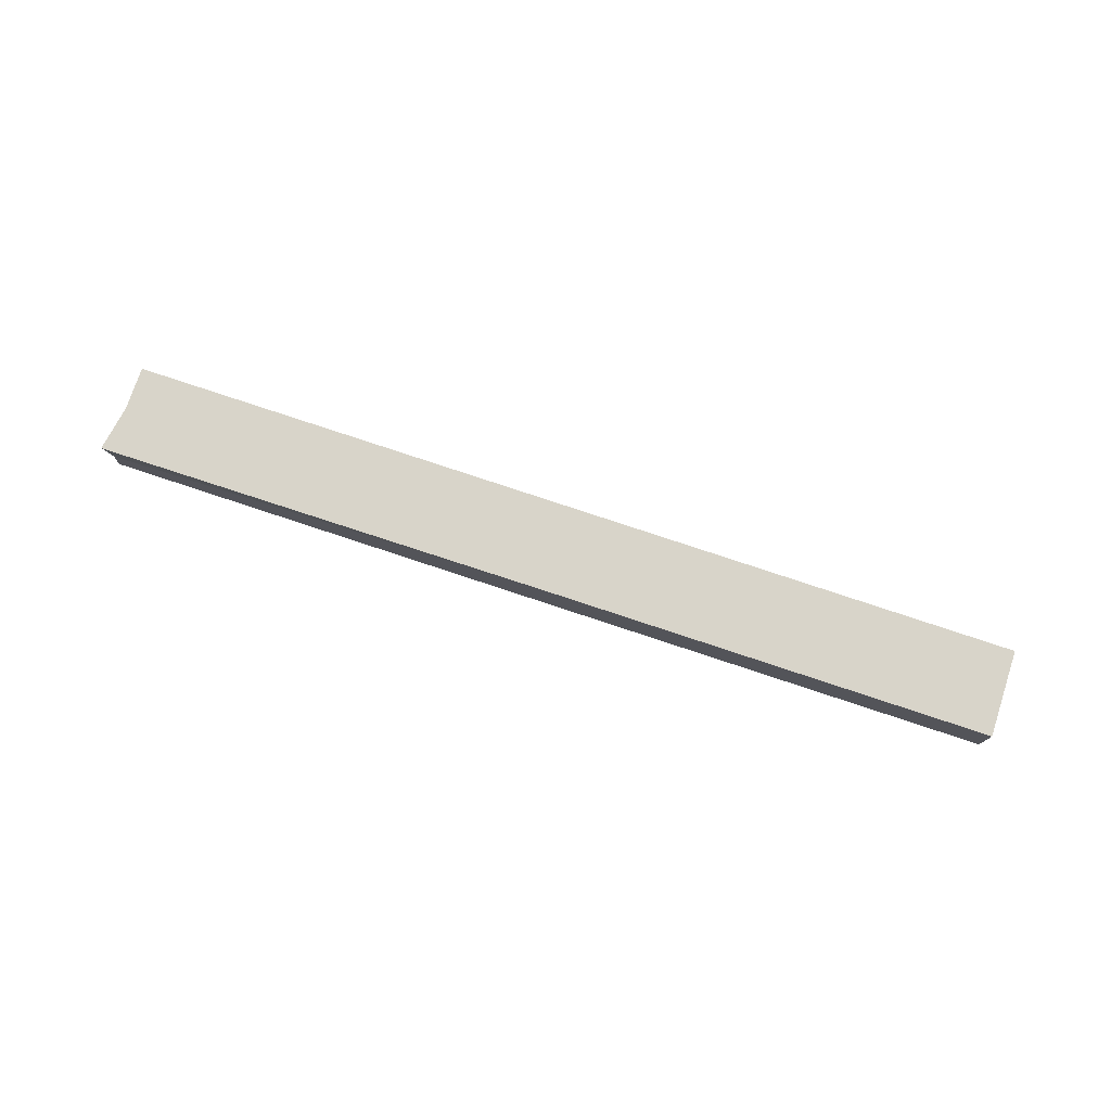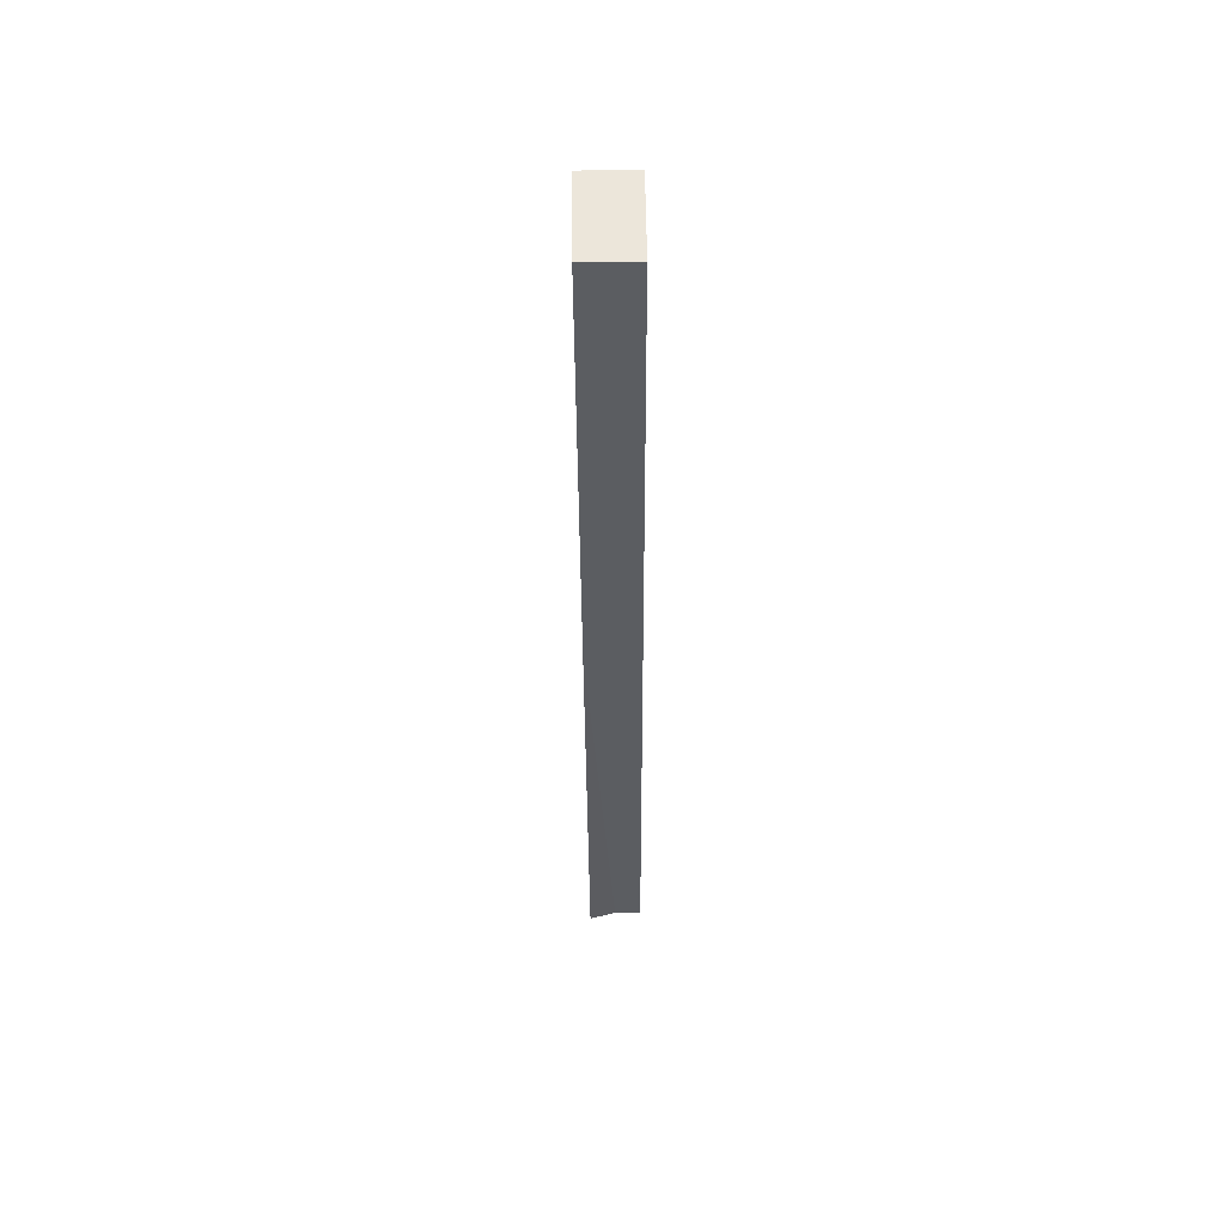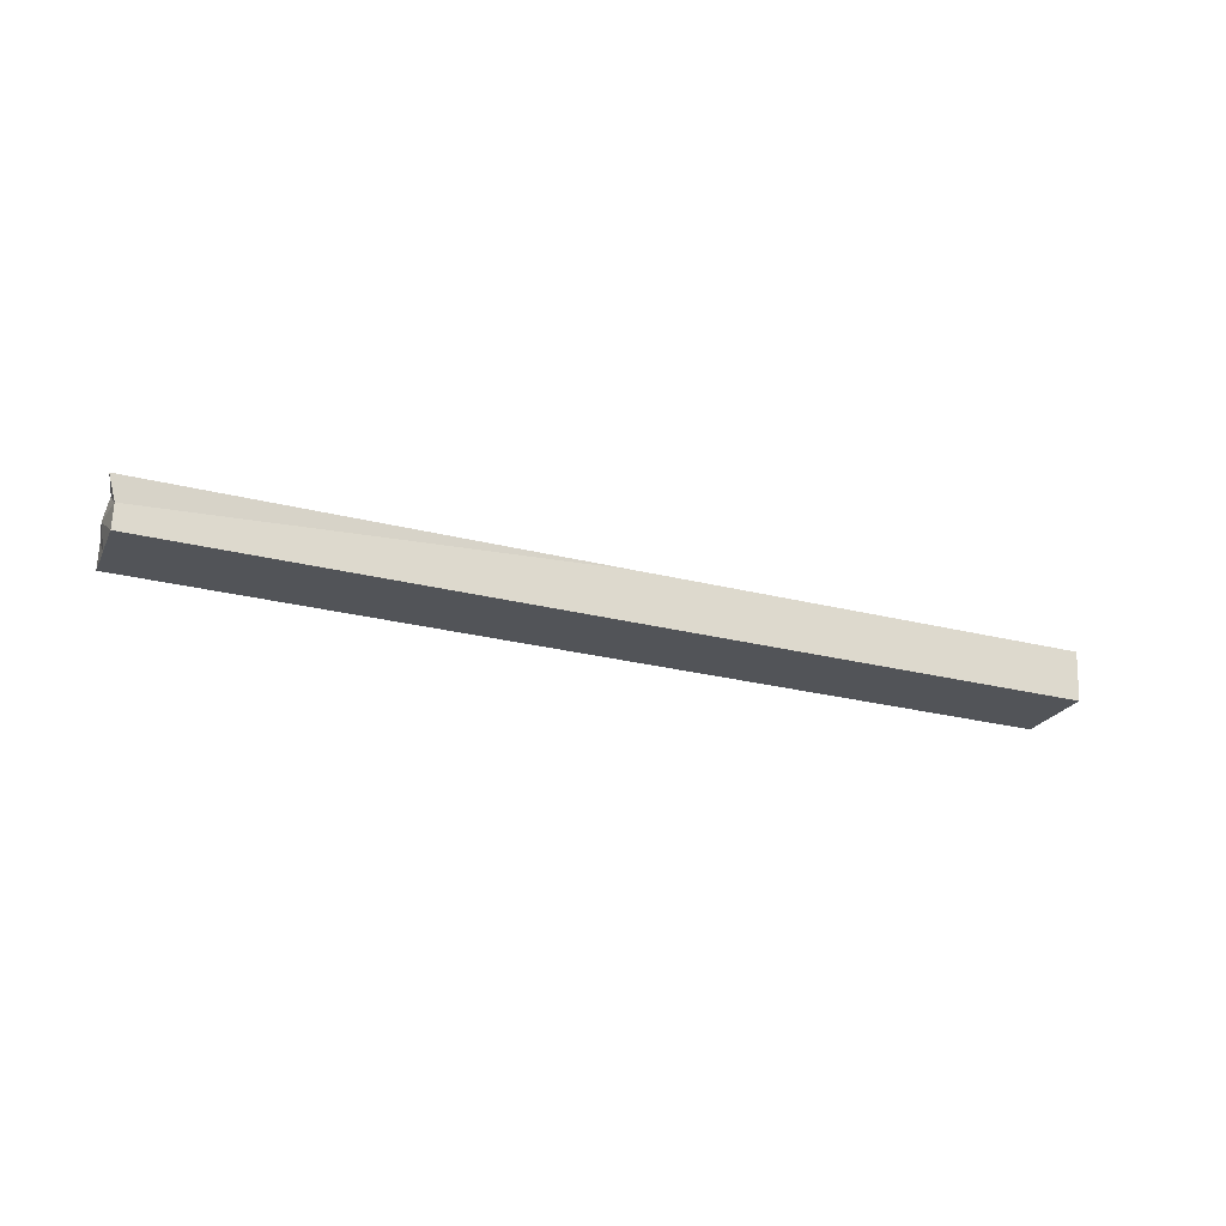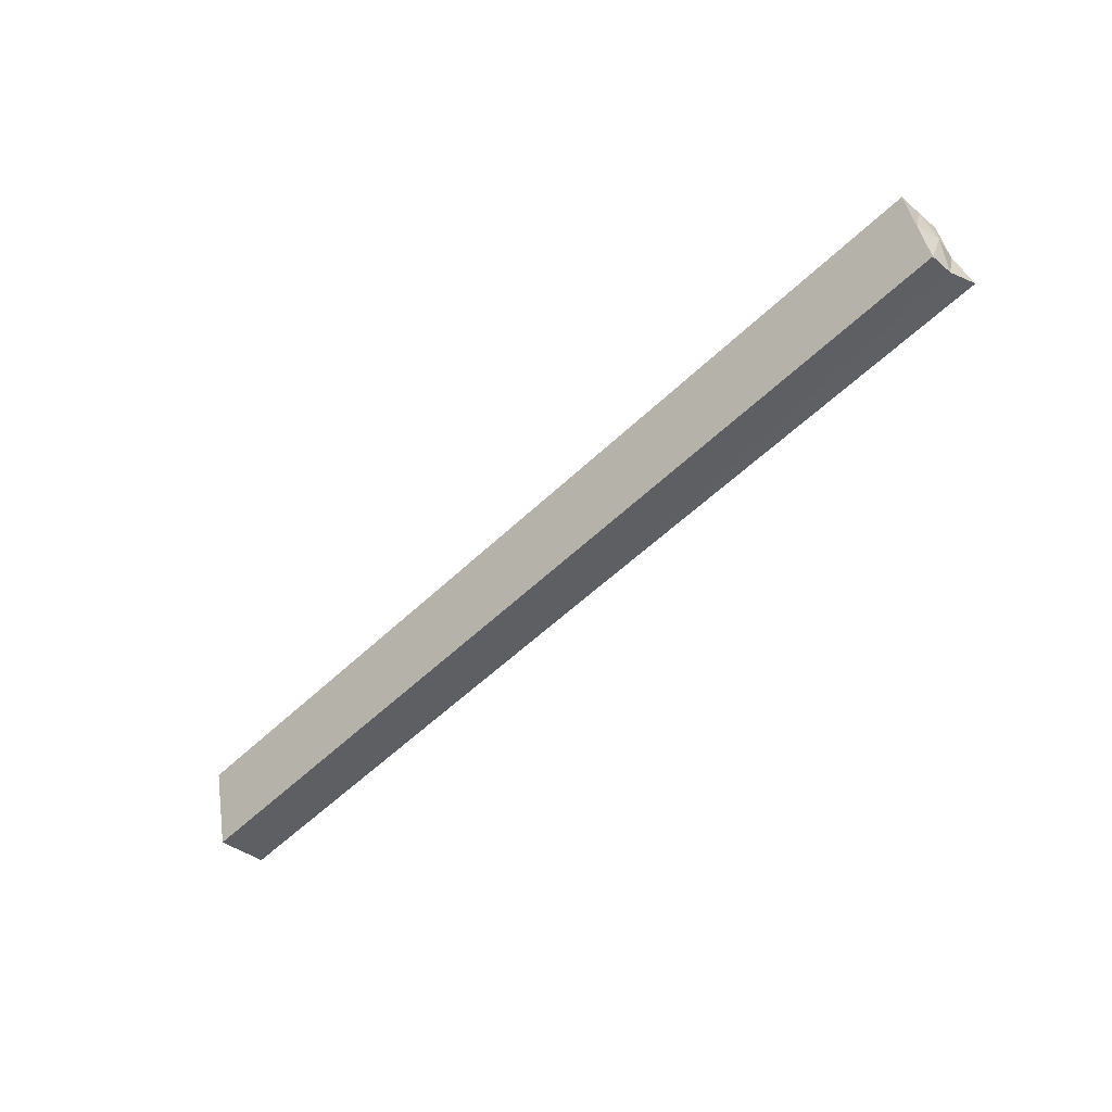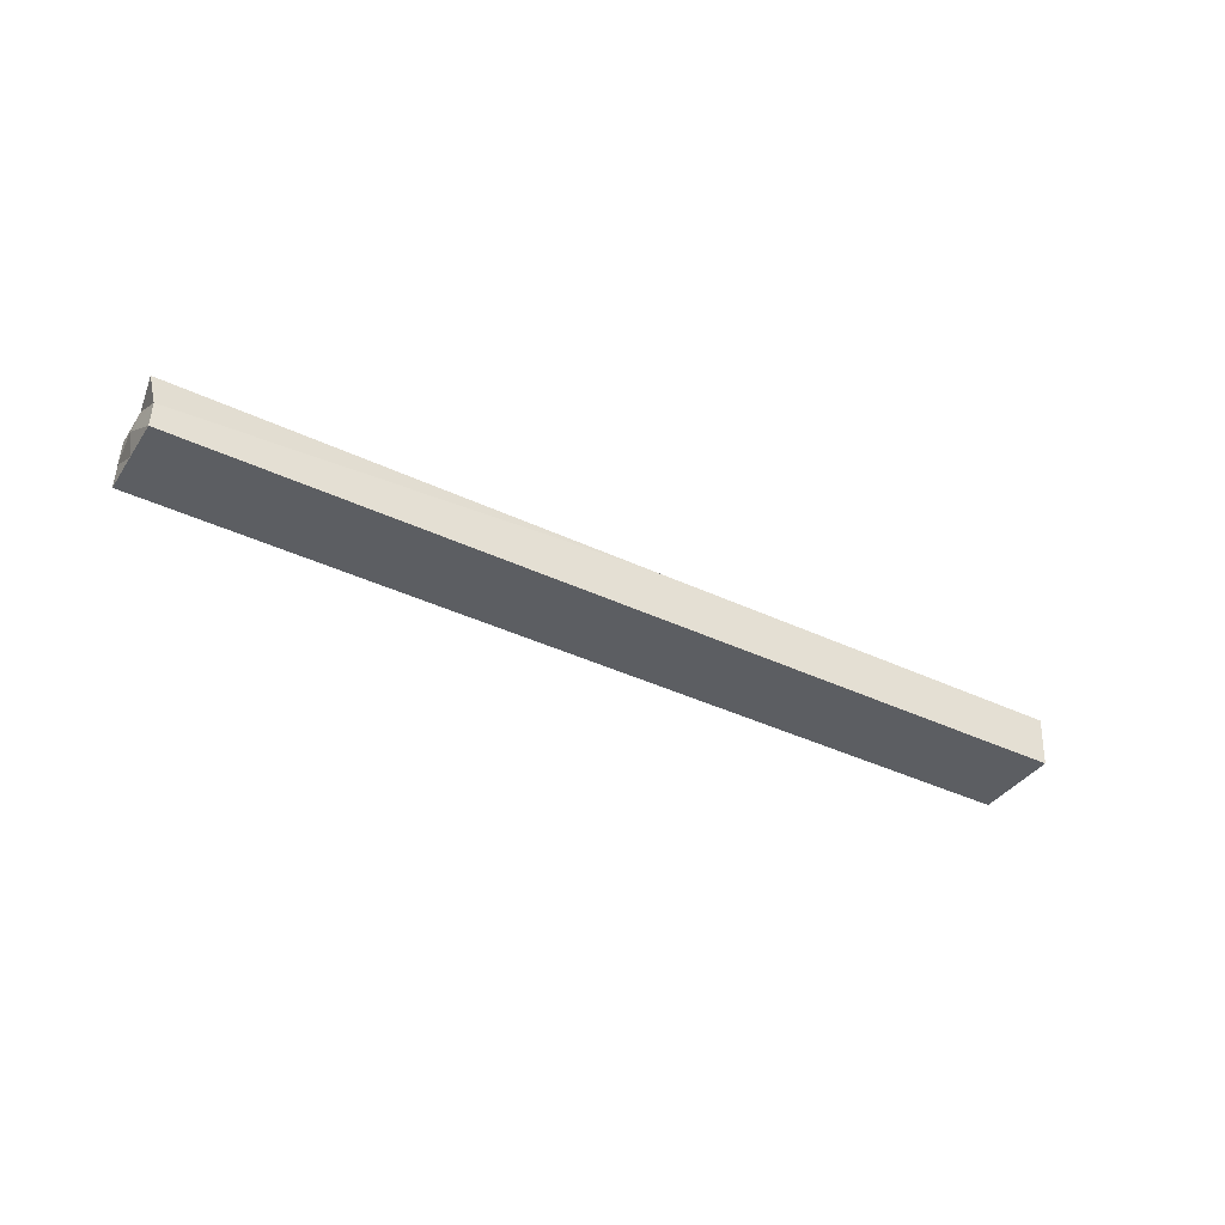
<metadata>
{"format":"obj","ext":"obj","renderer":"f3d","projection":"perspective","resolution":1024,"background":"white","views":[{"elev":74.7,"azim":-175.5,"up":"+Y"},{"elev":-49.6,"azim":-87.6,"up":"+Z"},{"elev":-22.3,"azim":145.9,"up":"+Y"},{"elev":-36.6,"azim":45.4,"up":"+Z"},{"elev":-36.7,"azim":136.7,"up":"+Y"}]}
</metadata>
<code>
o Cube.008
v 6.454 5.67 4.885
v 6.448 5.836 4.883
v 6.523 5.669 4.598
v 6.518 5.836 4.596
v 9.387 5.778 5.593
v 9.381 5.944 5.591
v 9.456 5.777 5.307
v 9.477 5.944 5.305
v 6.451 5.753 4.884
v 6.483 5.836 4.74
v 6.521 5.752 4.597
v 6.489 5.669 4.741
v 7.984 5.89 4.951
v 9.453 5.86 5.306
v 7.99 5.723 4.952
v 9.415 5.944 5.448
v 9.384 5.861 5.592
v 9.421 5.777 5.45
v 7.915 5.89 5.237
v 7.92 5.724 5.239
v 7.949 5.89 5.094
v 7.955 5.723 5.096
v 7.918 5.807 5.238
v 9.435 5.861 5.449
v 7.987 5.806 4.952
v 6.486 5.753 4.741
f 11 12 26
f 14 15 25
f 17 18 24
f 9 20 23
f 22 7 18
f 13 10 21
f 21 2 19
f 16 19 6
f 16 13 21
f 22 5 20
f 12 20 1
f 3 22 12
f 17 20 5
f 19 17 6
f 2 23 19
f 24 7 14
f 16 14 8
f 16 17 24
f 11 15 3
f 13 11 4
f 13 14 25
f 9 12 1
f 10 9 2
f 10 11 26
f 11 3 12
f 14 7 15
f 17 5 18
f 9 1 20
f 22 15 7
f 13 4 10
f 21 10 2
f 16 21 19
f 16 8 13
f 22 18 5
f 12 22 20
f 3 15 22
f 17 23 20
f 19 23 17
f 2 9 23
f 24 18 7
f 16 24 14
f 16 6 17
f 11 25 15
f 13 25 11
f 13 8 14
f 9 26 12
f 10 26 9
f 10 4 11

</code>
